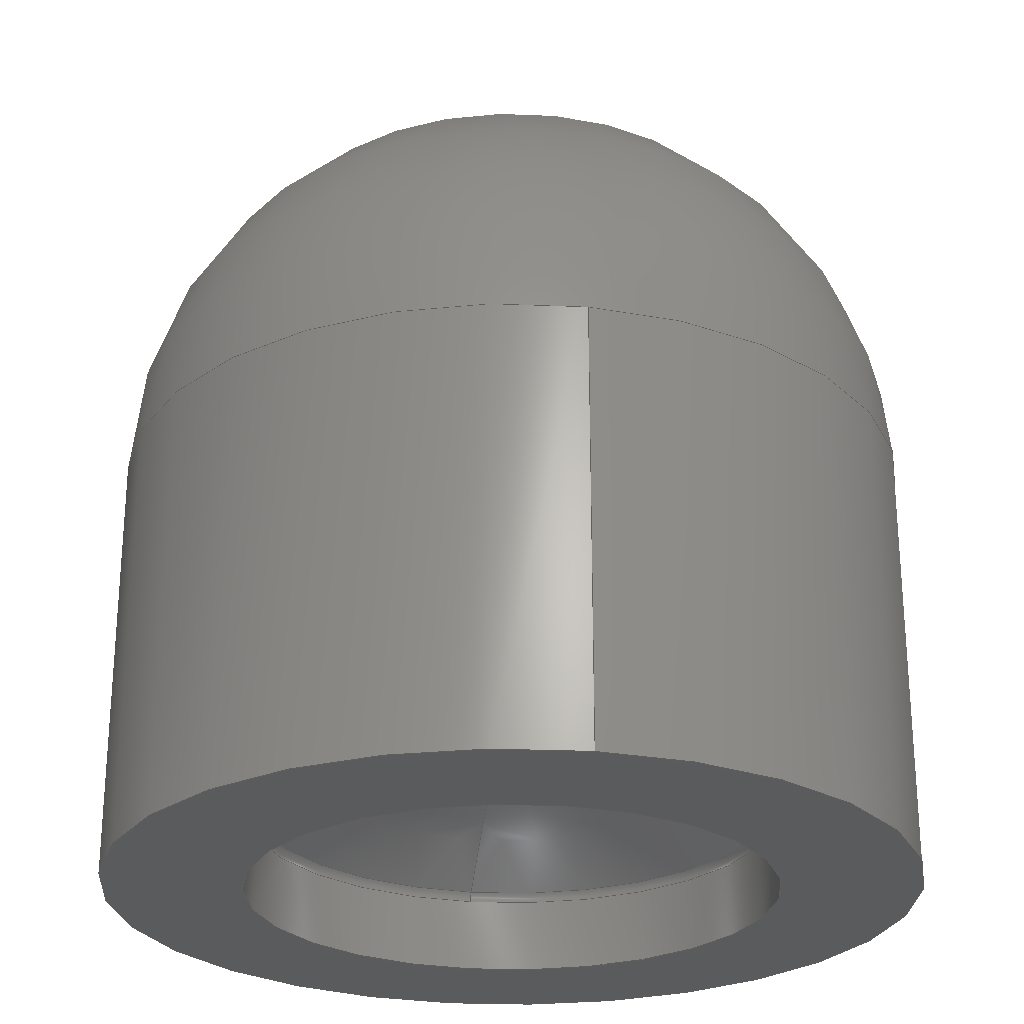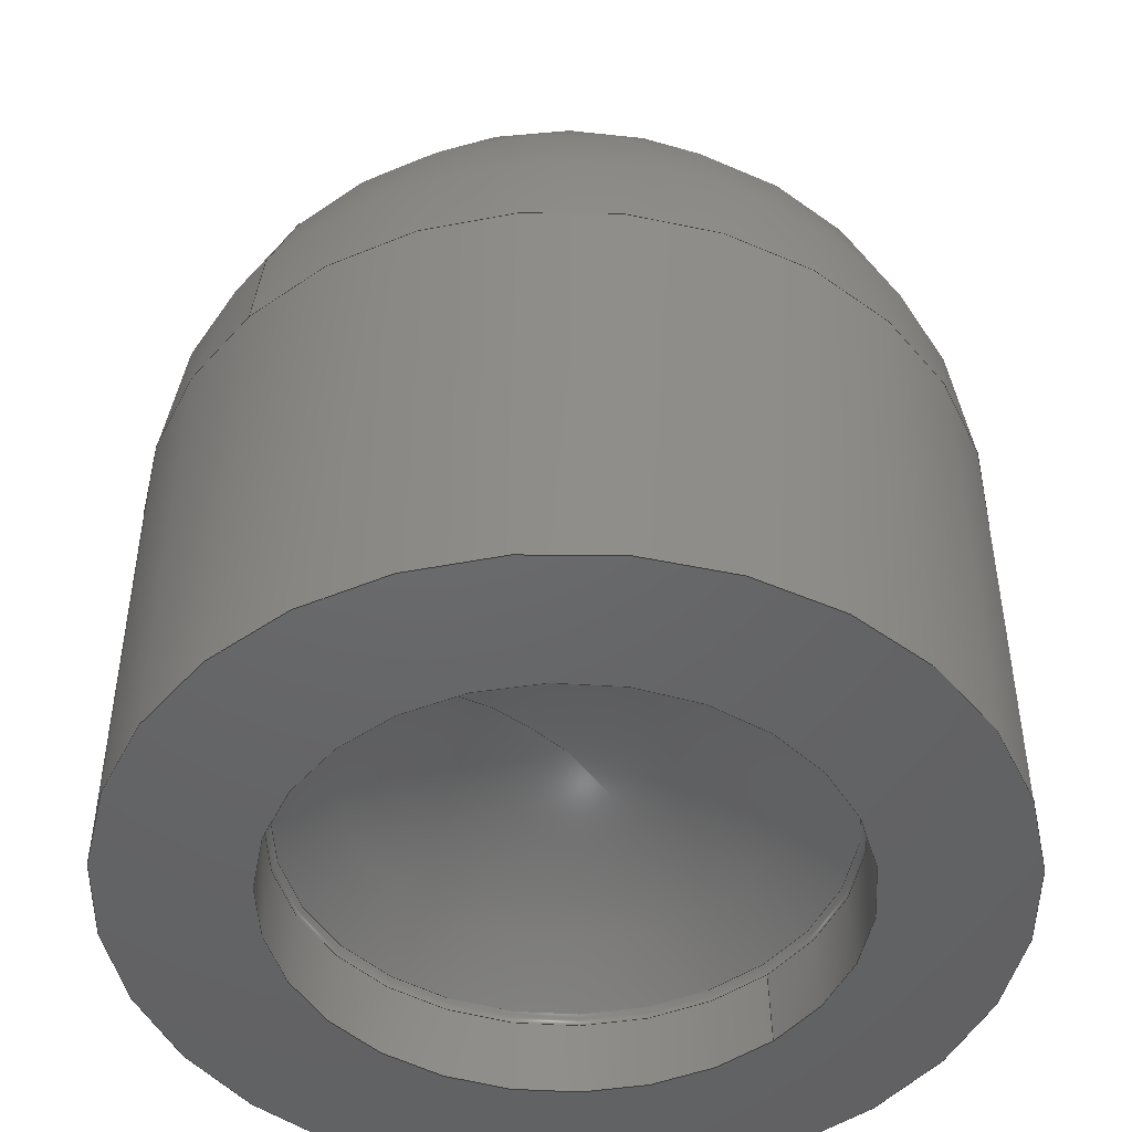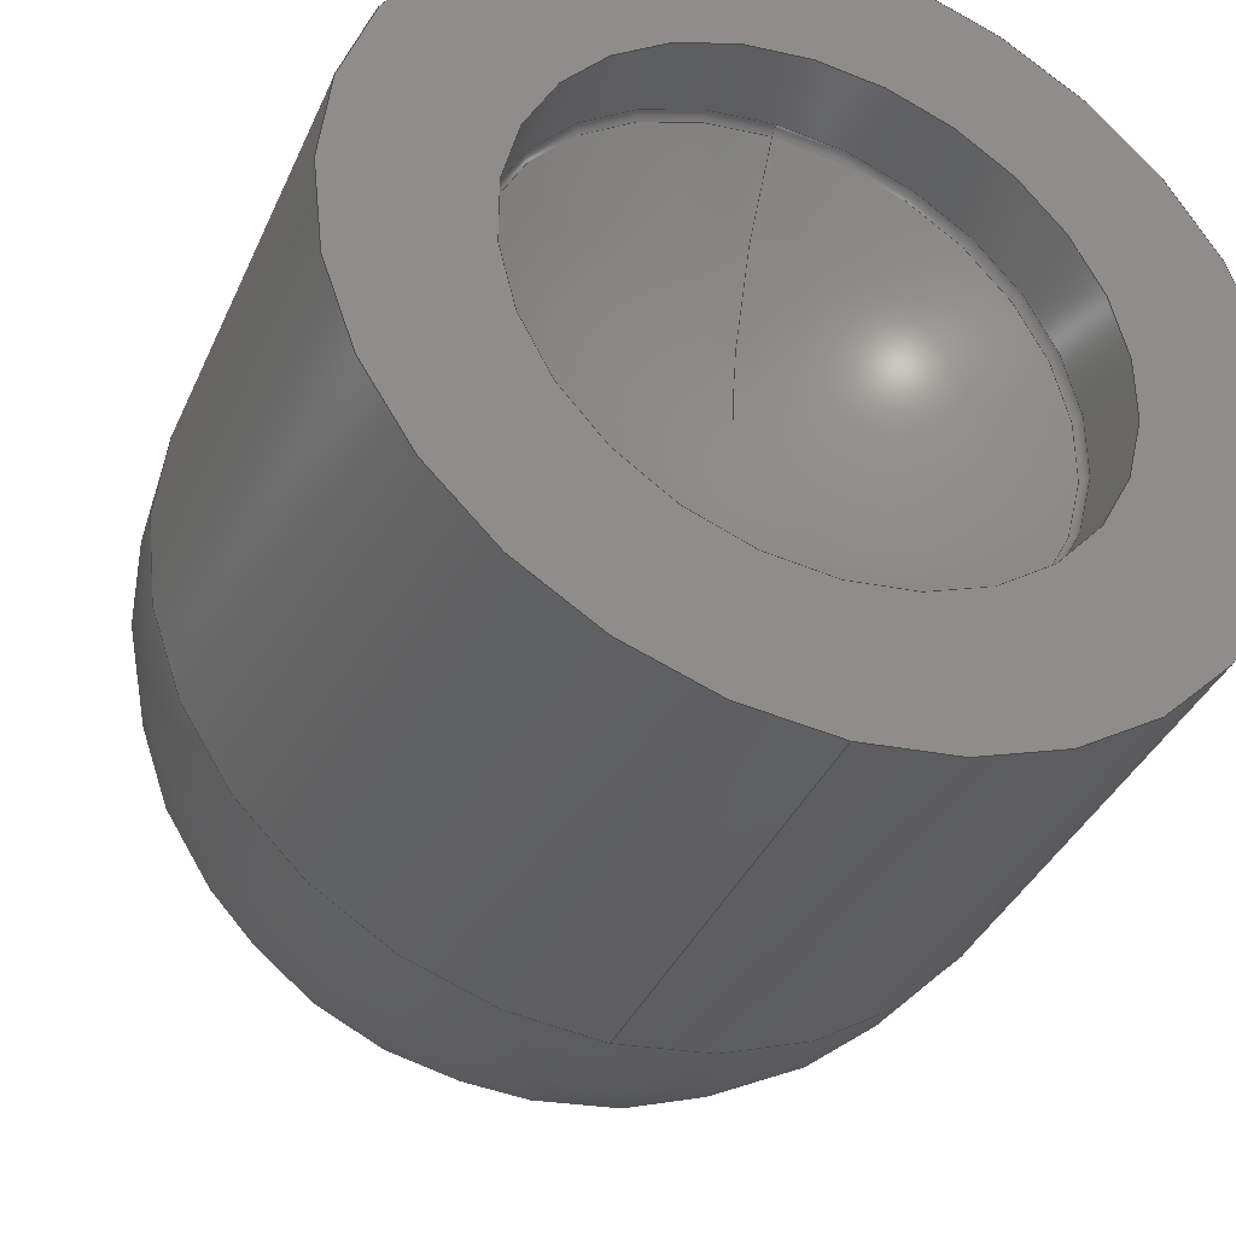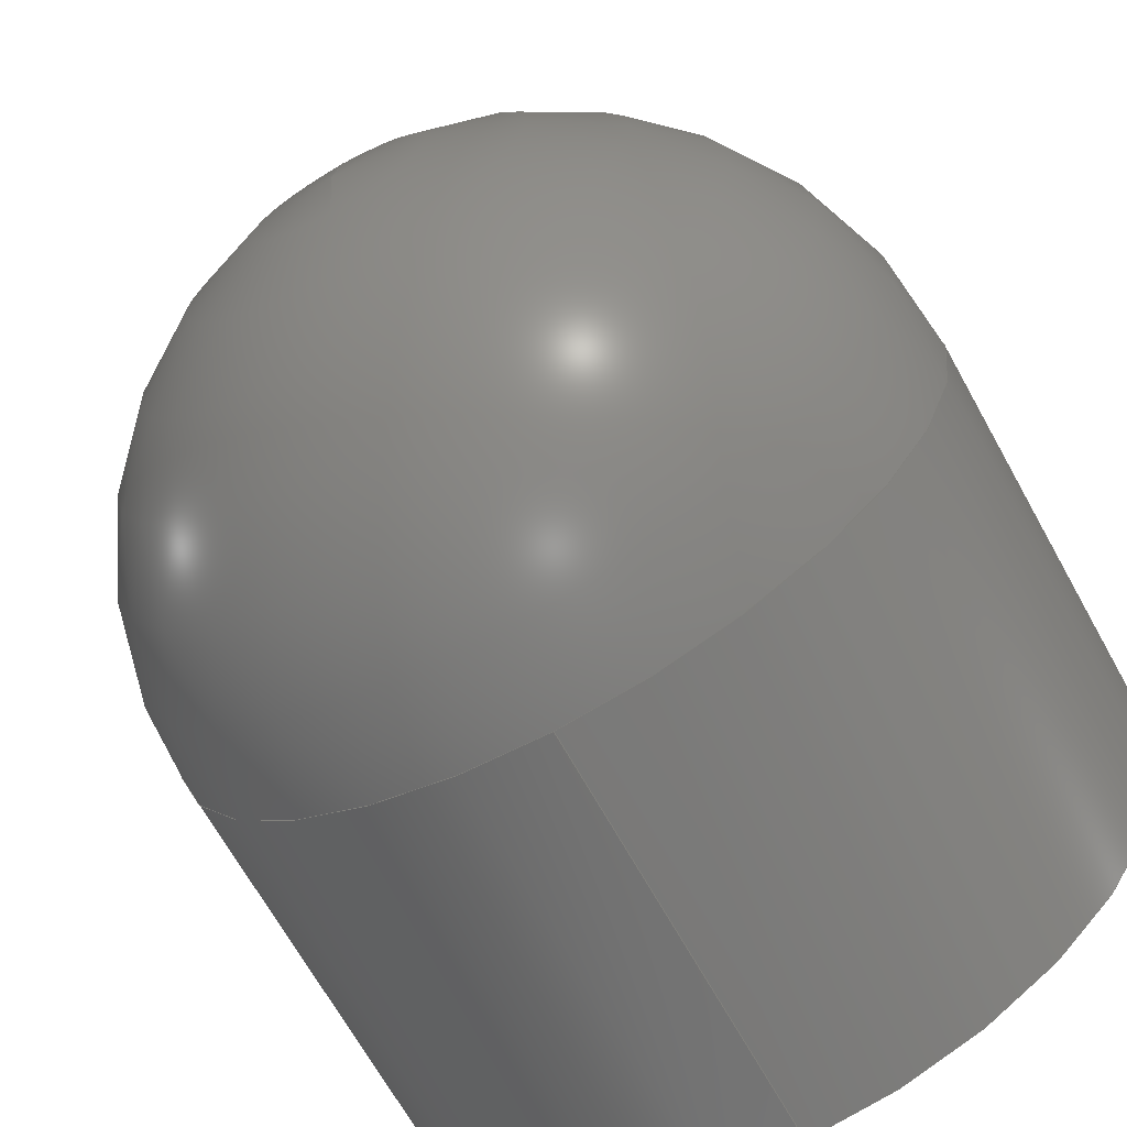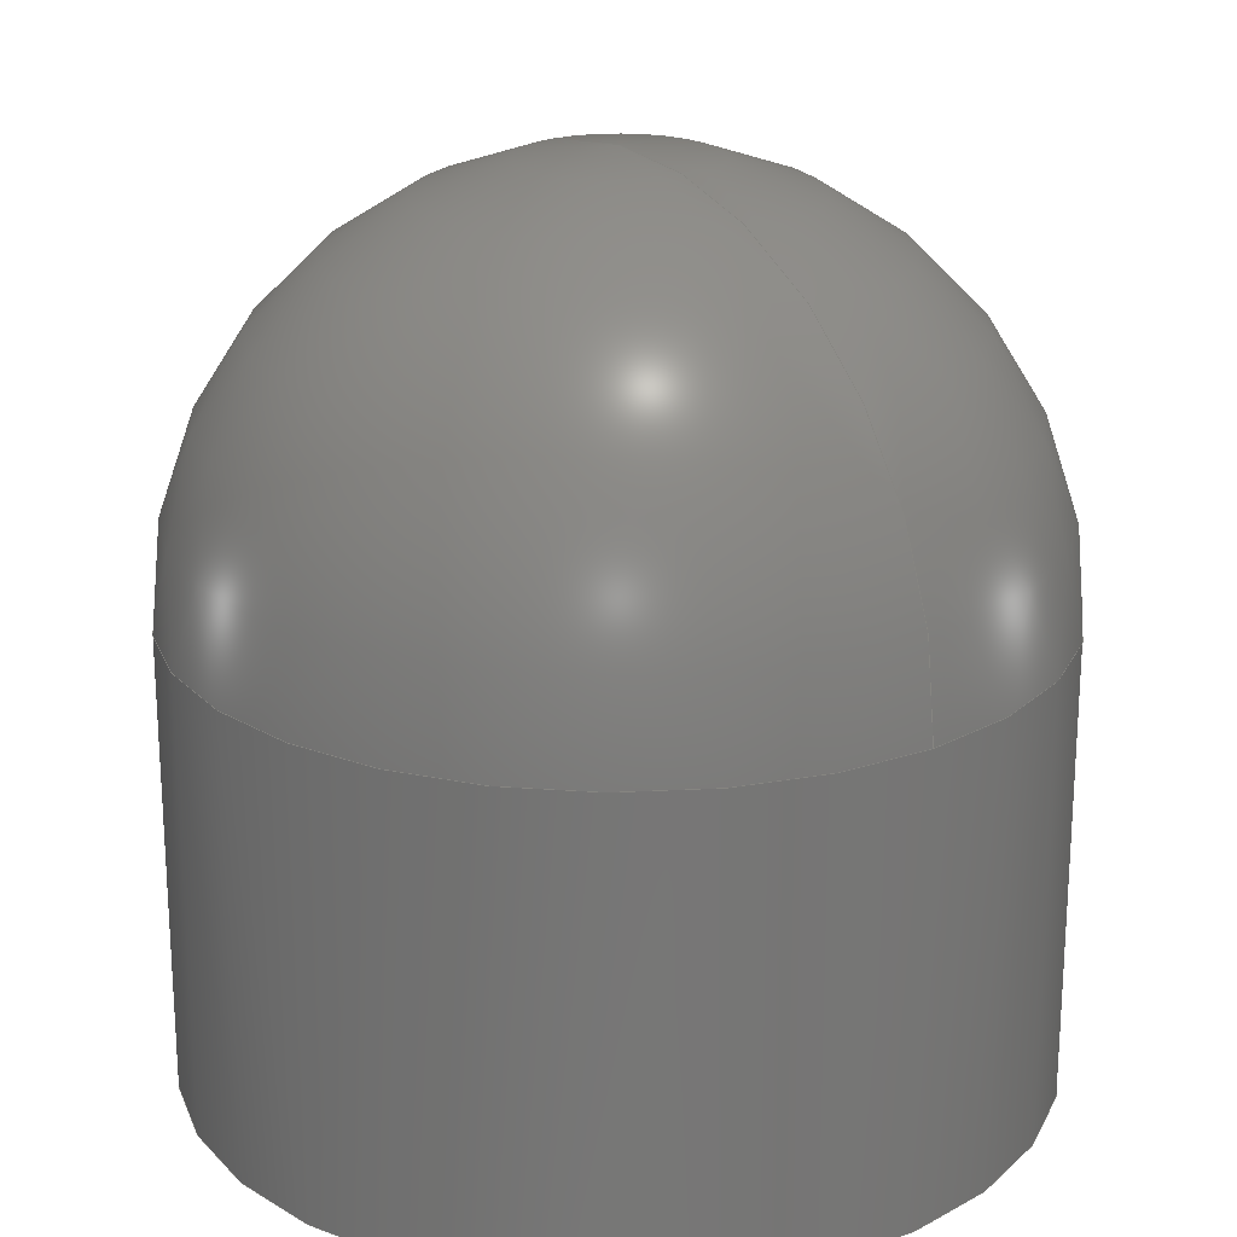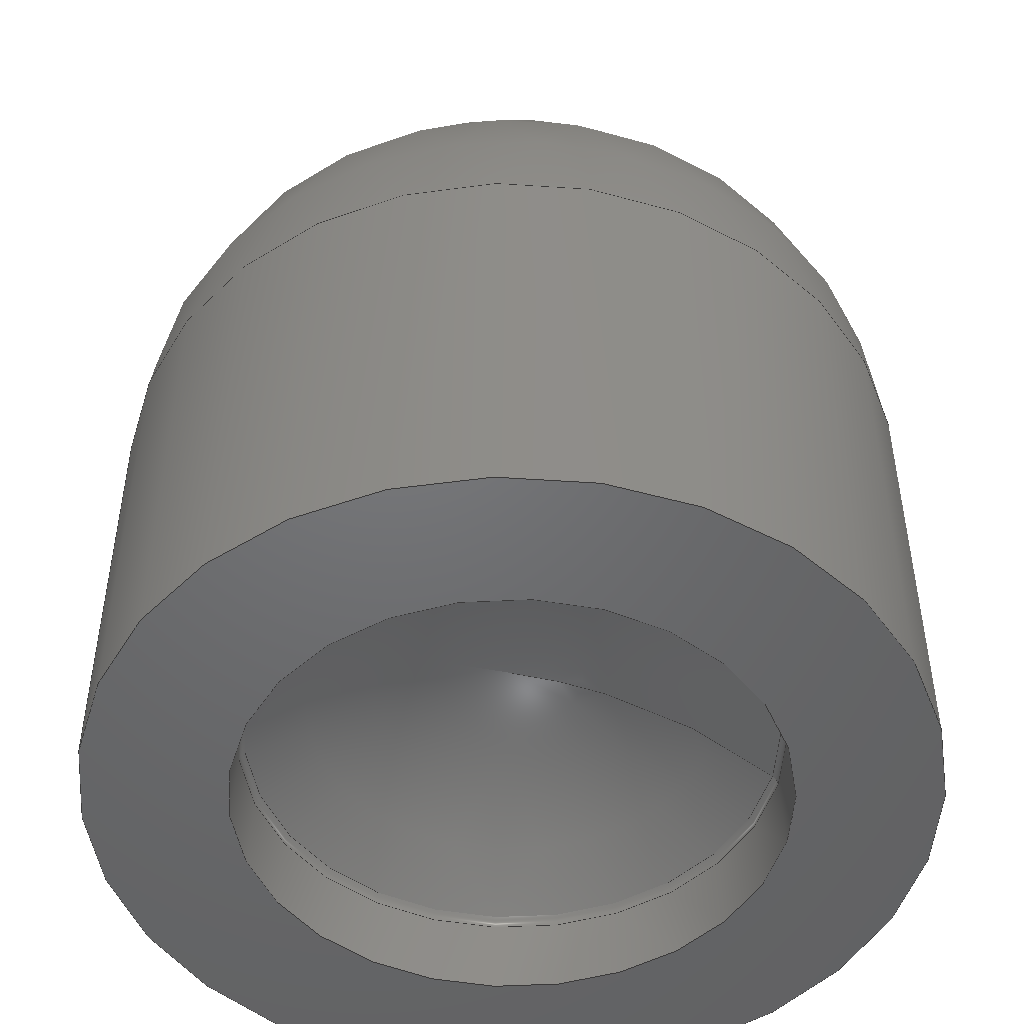
<metadata>
{"format":"step","ext":"step","renderer":"f3d","projection":"perspective","resolution":1024,"background":"white","views":[{"elev":-26.0,"azim":-10.0,"up":"+Z"},{"elev":-47.1,"azim":-135.6,"up":"+Z"},{"elev":-37.5,"azim":158.0,"up":"+Y"},{"elev":-68.6,"azim":29.2,"up":"+Y"},{"elev":21.2,"azim":142.7,"up":"+Z"},{"elev":-49.0,"azim":79.3,"up":"+Z"}]}
</metadata>
<code>
ISO-10303-21;
DATA;
#1=SHAPE_REPRESENTATION_RELATIONSHIP('','',#71,#2);
#2=ADVANCED_BREP_SHAPE_REPRESENTATION('',(#69),#126);
#3=TOROIDAL_SURFACE('',#83,0.004629,0.00025);
#4=CONICAL_SURFACE('',#79,0.004875,0.03491);
#5=PLANE('',#77);
#6=SPHERICAL_SURFACE('',#76,0.0075);
#7=SPHERICAL_SURFACE('',#81,0.007439);
#8=ORIENTED_EDGE('',*,*,#18,.F.);
#9=ORIENTED_EDGE('',*,*,#19,.T.);
#10=ORIENTED_EDGE('',*,*,#18,.T.);
#11=ORIENTED_EDGE('',*,*,#20,.T.);
#12=ORIENTED_EDGE('',*,*,#19,.F.);
#13=ORIENTED_EDGE('',*,*,#21,.T.);
#14=ORIENTED_EDGE('',*,*,#20,.F.);
#15=ORIENTED_EDGE('',*,*,#22,.T.);
#16=ORIENTED_EDGE('',*,*,#22,.F.);
#17=ORIENTED_EDGE('',*,*,#21,.F.);
#18=EDGE_CURVE('',#23,#23,#28,.T.);
#19=EDGE_CURVE('',#24,#24,#29,.T.);
#20=EDGE_CURVE('',#25,#25,#30,.T.);
#21=EDGE_CURVE('',#26,#26,#31,.T.);
#22=EDGE_CURVE('',#27,#27,#32,.T.);
#23=VERTEX_POINT('',#111);
#24=VERTEX_POINT('',#113);
#25=VERTEX_POINT('',#117);
#26=VERTEX_POINT('',#120);
#27=VERTEX_POINT('',#123);
#28=CIRCLE('',#74,0.0075);
#29=CIRCLE('',#75,0.0075);
#30=CIRCLE('',#78,0.004927);
#31=CIRCLE('',#80,0.004879);
#32=CIRCLE('',#82,0.00479);
#33=EDGE_LOOP('',(#8));
#34=EDGE_LOOP('',(#9));
#35=EDGE_LOOP('',(#10));
#36=EDGE_LOOP('',(#11));
#37=EDGE_LOOP('',(#12));
#38=EDGE_LOOP('',(#13));
#39=EDGE_LOOP('',(#14));
#40=EDGE_LOOP('',(#15));
#41=EDGE_LOOP('',(#16));
#42=EDGE_LOOP('',(#17));
#43=FACE_BOUND('',#33,.T.);
#44=FACE_BOUND('',#34,.T.);
#45=FACE_BOUND('',#35,.T.);
#46=FACE_BOUND('',#36,.T.);
#47=FACE_BOUND('',#37,.T.);
#48=FACE_BOUND('',#38,.T.);
#49=FACE_BOUND('',#39,.T.);
#50=FACE_BOUND('',#40,.T.);
#51=FACE_BOUND('',#41,.T.);
#52=FACE_BOUND('',#42,.T.);
#53=CYLINDRICAL_SURFACE('',#73,0.0075);
#54=ADVANCED_FACE('',(#43,#44),#53,.T.);
#55=ADVANCED_FACE('',(#45),#6,.T.);
#56=ADVANCED_FACE('',(#46,#47),#5,.F.);
#57=ADVANCED_FACE('',(#48,#49),#4,.F.);
#58=ADVANCED_FACE('',(#50),#7,.F.);
#59=ADVANCED_FACE('',(#51,#52),#3,.F.);
#60=CLOSED_SHELL('',(#54,#55,#56,#57,#58,#59));
#61=STYLED_ITEM('',(#62),#69);
#62=PRESENTATION_STYLE_ASSIGNMENT((#63));
#63=SURFACE_STYLE_USAGE(.BOTH.,#64);
#64=SURFACE_SIDE_STYLE('',(#65));
#65=SURFACE_STYLE_FILL_AREA(#66);
#66=FILL_AREA_STYLE('',(#67));
#67=FILL_AREA_STYLE_COLOUR('',#68);
#68=COLOUR_RGB('',0.9373,0.9373,0.9373);
#69=MANIFOLD_SOLID_BREP('Part 1',#60);
#70=SHAPE_DEFINITION_REPRESENTATION(#131,#71);
#71=SHAPE_REPRESENTATION('Part 1',(#72),#126);
#72=AXIS2_PLACEMENT_3D('',#108,#84,#85);
#73=AXIS2_PLACEMENT_3D('',#109,#86,#87);
#74=AXIS2_PLACEMENT_3D('',#110,#88,#89);
#75=AXIS2_PLACEMENT_3D('',#112,#90,#91);
#76=AXIS2_PLACEMENT_3D('',#114,#92,#93);
#77=AXIS2_PLACEMENT_3D('',#115,#94,#95);
#78=AXIS2_PLACEMENT_3D('',#116,#96,#97);
#79=AXIS2_PLACEMENT_3D('',#118,#98,#99);
#80=AXIS2_PLACEMENT_3D('',#119,#100,#101);
#81=AXIS2_PLACEMENT_3D('',#121,#102,#103);
#82=AXIS2_PLACEMENT_3D('',#122,#104,#105);
#83=AXIS2_PLACEMENT_3D('',#124,#106,#107);
#84=DIRECTION('',(0,0,1));
#85=DIRECTION('',(1,0,0));
#86=DIRECTION('',(0,-1.225e-16,1));
#87=DIRECTION('',(0,-1,-1.225e-16));
#88=DIRECTION('',(0,-1.225e-16,1));
#89=DIRECTION('',(0,-1,-1.225e-16));
#90=DIRECTION('',(0,-1.225e-16,1));
#91=DIRECTION('',(0,-1,-1.225e-16));
#92=DIRECTION('',(0,-1.225e-16,1));
#93=DIRECTION('',(0,1,1.225e-16));
#94=DIRECTION('',(0,-1.225e-16,1));
#95=DIRECTION('',(0,-1,-1.225e-16));
#96=DIRECTION('',(0,-1.225e-16,1));
#97=DIRECTION('',(0,-1,-1.225e-16));
#98=DIRECTION('',(0,1.225e-16,-1));
#99=DIRECTION('',(0,1,1.225e-16));
#100=DIRECTION('',(0,-1.225e-16,1));
#101=DIRECTION('',(0,-1,-1.225e-16));
#102=DIRECTION('',(0,-1.225e-16,1));
#103=DIRECTION('',(0,1,1.225e-16));
#104=DIRECTION('',(0,1.225e-16,-1));
#105=DIRECTION('',(0,1,1.225e-16));
#106=DIRECTION('',(0,1.225e-16,-1));
#107=DIRECTION('',(0,1,1.225e-16));
#108=CARTESIAN_POINT('',(0,0,0));
#109=CARTESIAN_POINT('',(0,0,-0.00127));
#110=CARTESIAN_POINT('',(0,-1.066e-19,-0.0004));
#111=CARTESIAN_POINT('',(0,-0.0075,-0.0004));
#112=CARTESIAN_POINT('',(0,8.854e-19,-0.0085));
#113=CARTESIAN_POINT('',(0,-0.0075,-0.0085));
#114=CARTESIAN_POINT('',(0,2.143e-18,-0.0004));
#115=CARTESIAN_POINT('',(0,3.184e-18,-0.0085));
#116=CARTESIAN_POINT('',(0,8.854e-19,-0.0085));
#117=CARTESIAN_POINT('',(0,-0.004927,-0.0085));
#118=CARTESIAN_POINT('',(0,7.043e-19,-0.007021));
#119=CARTESIAN_POINT('',(0,7.178e-19,-0.007131));
#120=CARTESIAN_POINT('',(0,-0.004879,-0.007131));
#121=CARTESIAN_POINT('',(0,2.101e-16,-0.01264));
#122=CARTESIAN_POINT('',(0,2.094e-16,-0.006948));
#123=CARTESIAN_POINT('',(0,0.00479,-0.006948));
#124=CARTESIAN_POINT('',(0,2.094e-16,-0.00714));
#125=MECHANICAL_DESIGN_GEOMETRIC_PRESENTATION_REPRESENTATION('',(#61),#126);
#126=(
GEOMETRIC_REPRESENTATION_CONTEXT(3)
GLOBAL_UNCERTAINTY_ASSIGNED_CONTEXT((#127))
GLOBAL_UNIT_ASSIGNED_CONTEXT((#130,#129,#128))
REPRESENTATION_CONTEXT('Part 1','TOP_LEVEL_ASSEMBLY_PART')
);
#127=UNCERTAINTY_MEASURE_WITH_UNIT(LENGTH_MEASURE(5e-06),#130,
'DISTANCE_ACCURACY_VALUE','Maximum Tolerance applied to model');
#128=(
NAMED_UNIT(*)
SI_UNIT($,.STERADIAN.)
SOLID_ANGLE_UNIT()
);
#129=(
NAMED_UNIT(*)
PLANE_ANGLE_UNIT()
SI_UNIT($,.RADIAN.)
);
#130=(
LENGTH_UNIT()
NAMED_UNIT(*)
SI_UNIT($,.METRE.)
);
#131=PRODUCT_DEFINITION_SHAPE('','',#132);
#132=PRODUCT_DEFINITION('','',#134,#133);
#133=PRODUCT_DEFINITION_CONTEXT('',#140,'design');
#134=PRODUCT_DEFINITION_FORMATION_WITH_SPECIFIED_SOURCE('','',#136,
 .NOT_KNOWN.);
#135=PRODUCT_RELATED_PRODUCT_CATEGORY('','',(#136));
#136=PRODUCT('Part 1','Part 1','Part 1',(#138));
#137=PRODUCT_CATEGORY('','');
#138=PRODUCT_CONTEXT('',#140,'mechanical');
#139=APPLICATION_PROTOCOL_DEFINITION('international standard',
'ap242_managed_model_based_3d_engineering',2011,#140);
#140=APPLICATION_CONTEXT('managed model based 3d engineering');
ENDSEC;
END-ISO-10303-21;

</code>
